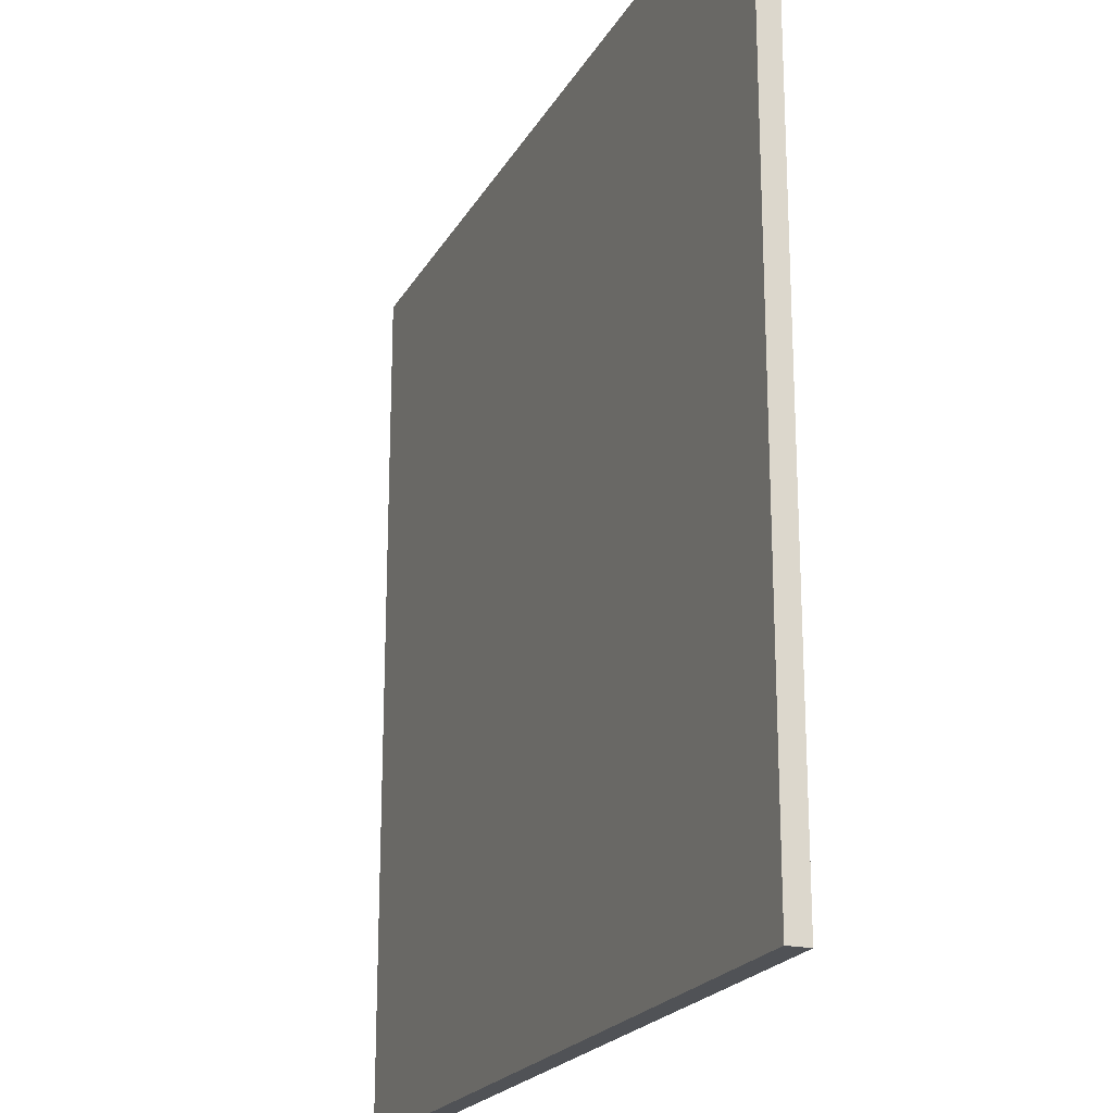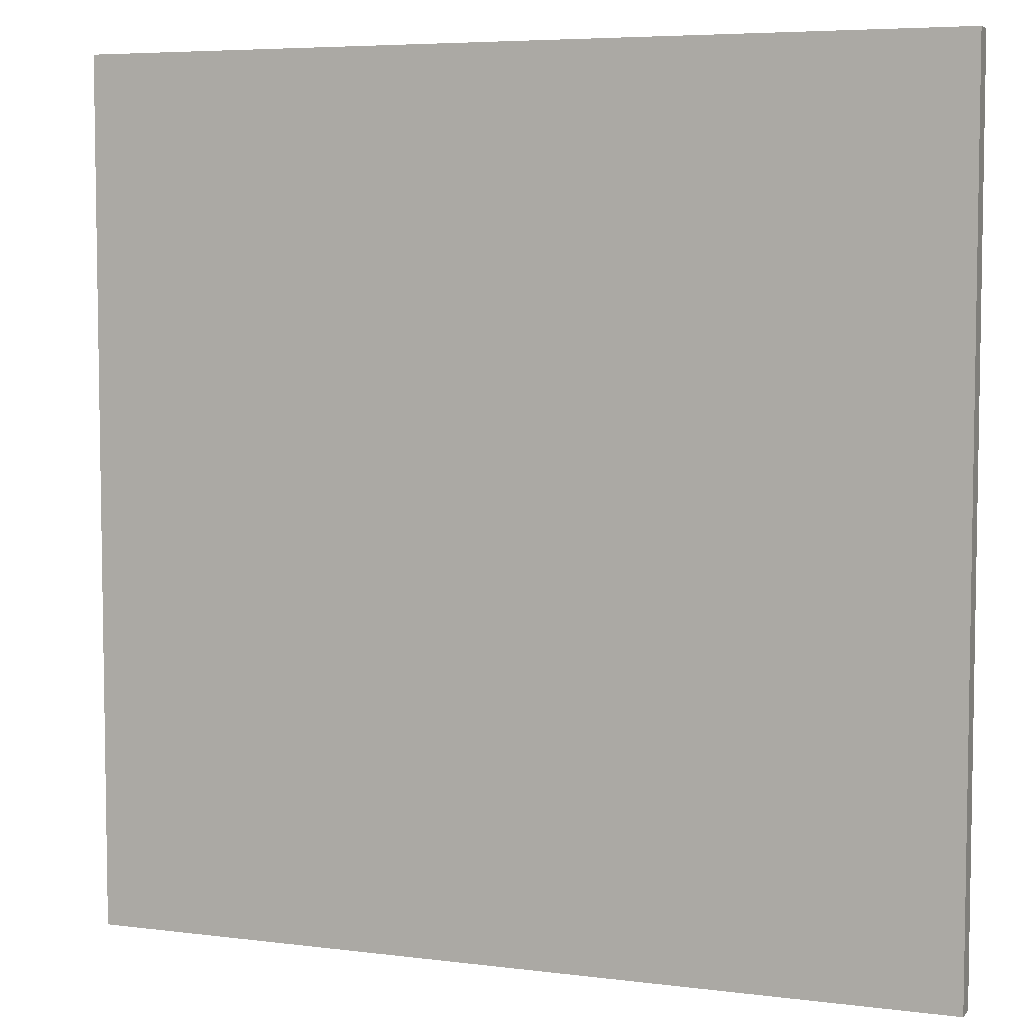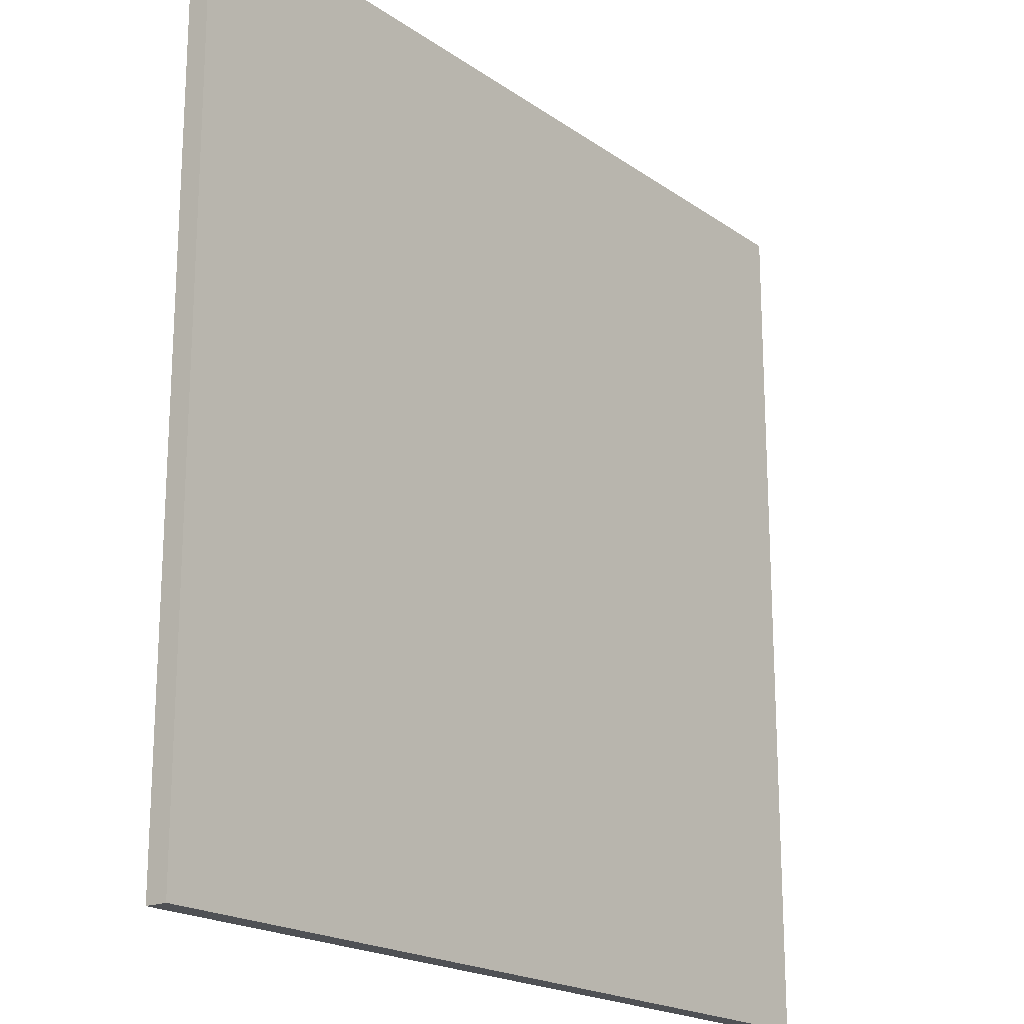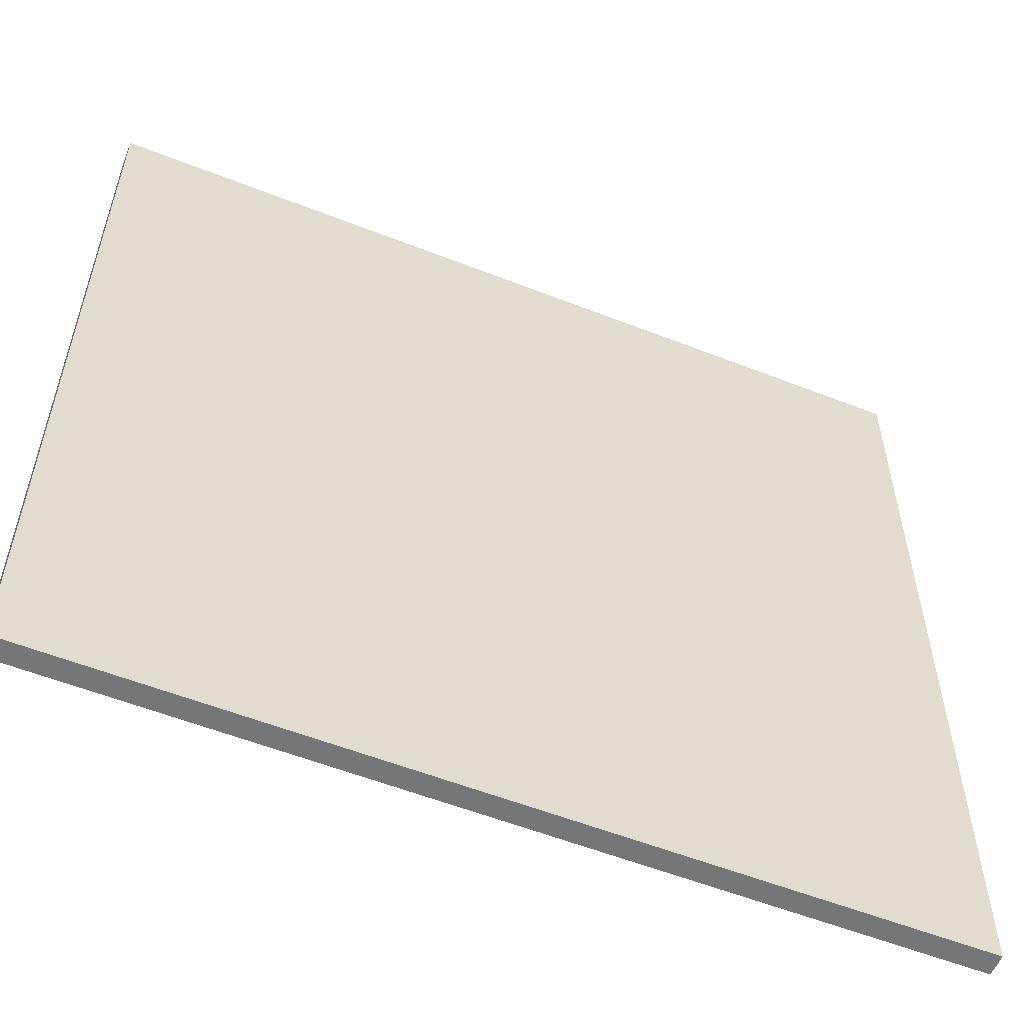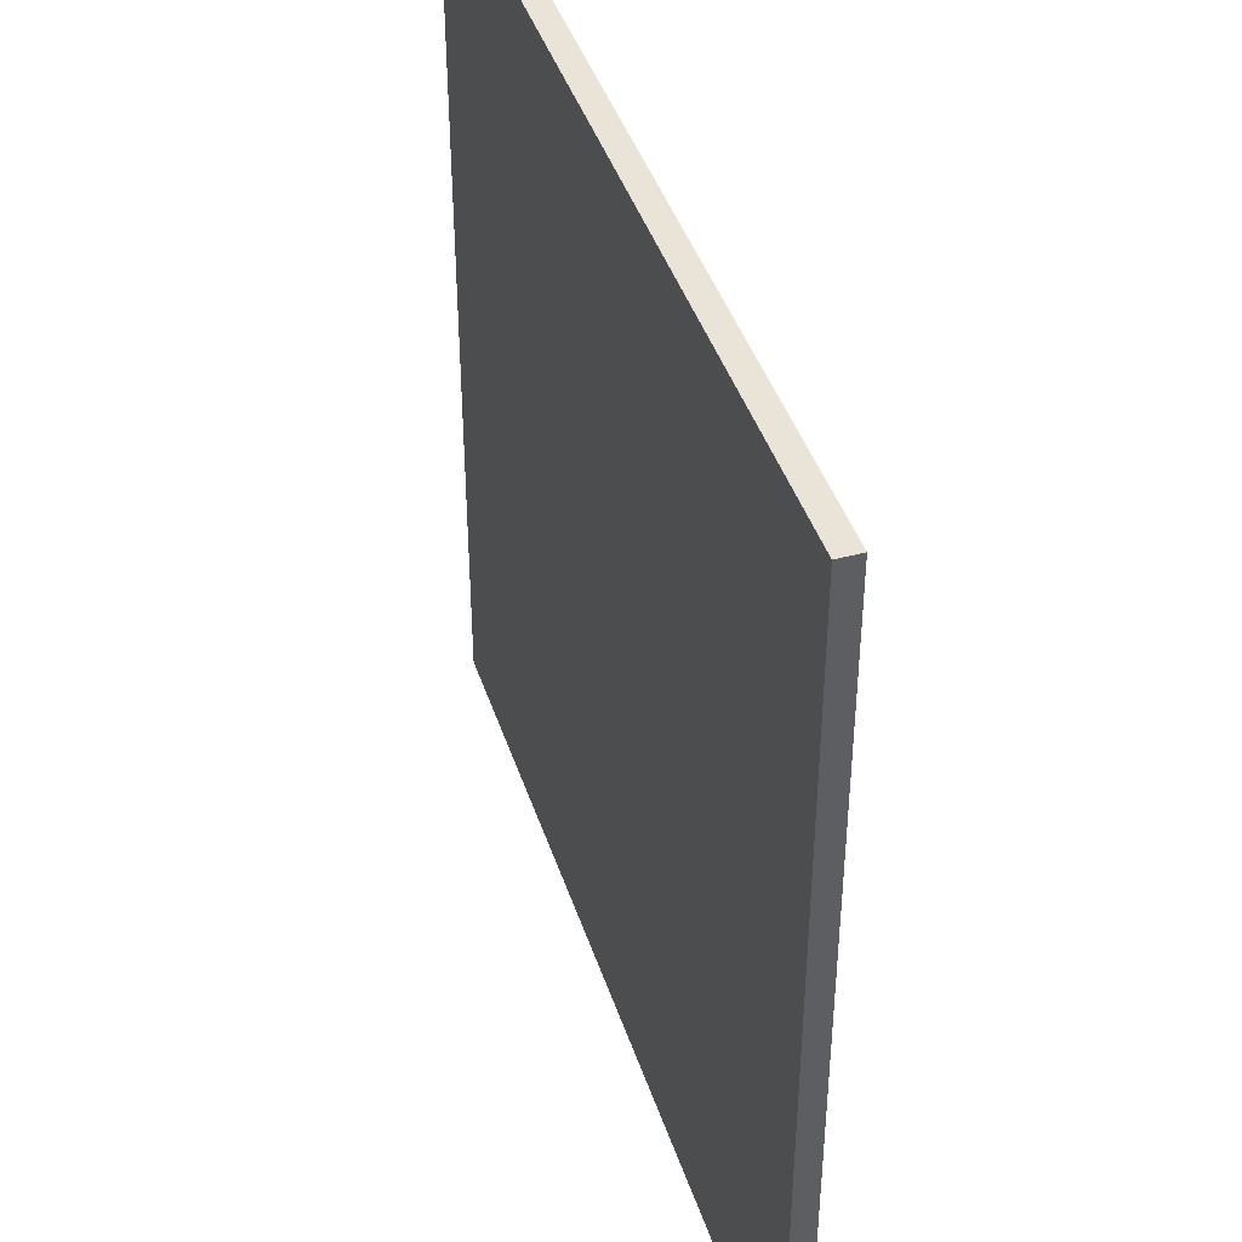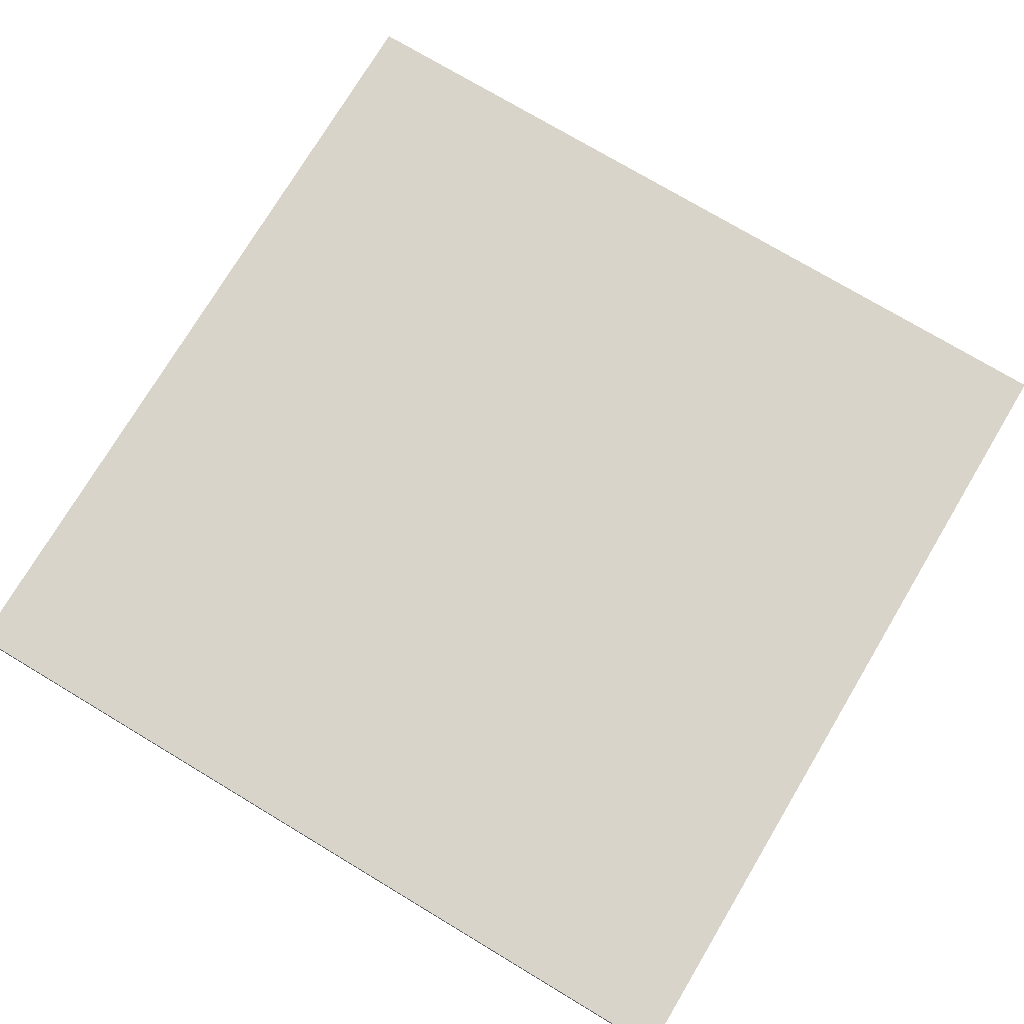
<metadata>
{"format":"obj","ext":"obj","renderer":"f3d","projection":"perspective","resolution":1024,"background":"white","views":[{"elev":-21.0,"azim":68.1,"up":"+Y"},{"elev":5.8,"azim":21.2,"up":"+Y"},{"elev":-19.5,"azim":-51.9,"up":"+Y"},{"elev":-56.7,"azim":-22.3,"up":"+Y"},{"elev":42.8,"azim":-107.7,"up":"+Y"},{"elev":75.3,"azim":-149.1,"up":"+Z"}]}
</metadata>
<code>
o
v -2 0 0.1
v -2 0 0
v -2 4 0.1
v -2 4 0
v 2 0 0.1
v 2 0 0
v 2 4 0.1
v 2 4 0
v -2 0 0.1
v -2 4 0.1
v -1.8 0.2 0.1
v -1.8 3.8 0.1
v -1.6 0.4 0.1
v -1.6 3.6 0.1
v -1.4 0.6 0.1
v -1.4 3.4 0.1
v -1.2 0.8 0.1
v -1.2 3.2 0.1
v -1 1 0.1
v -1 3 0.1
v -0.8 1.2 0.1
v -0.8 2.8 0.1
v -0.6 1.4 0.1
v -0.6 2.6 0.1
v -0.4 1.6 0.1
v -0.4 2.4 0.1
v 0.4 1.6 0.1
v 0.4 2.4 0.1
v 0.6 1.4 0.1
v 0.6 2.6 0.1
v 0.8 1.2 0.1
v 0.8 2.8 0.1
v 1 1 0.1
v 1 3 0.1
v 1.2 0.8 0.1
v 1.2 3.2 0.1
v 1.4 0.6 0.1
v 1.4 3.4 0.1
v 1.6 0.4 0.1
v 1.6 3.6 0.1
v 1.8 0.2 0.1
v 1.8 3.8 0.1
v 2 0 0.1
v 2 4 0.1
v -2 0 0
v -2 4 0
v -1.8 0.2 0
v -1.8 3.8 0
v -1.6 0.4 0
v -1.6 3.6 0
v -1.4 0.6 0
v -1.4 3.4 0
v -1.2 0.8 0
v -1.2 3.2 0
v -1 1 0
v -1 3 0
v -0.8 1.2 0
v -0.8 2.8 0
v -0.6 1.4 0
v -0.6 2.6 0
v -0.4 1.6 0
v -0.4 2.4 0
v 0.4 1.6 0
v 0.4 2.4 0
v 0.6 1.4 0
v 0.6 2.6 0
v 0.8 1.2 0
v 0.8 2.8 0
v 1 1 0
v 1 3 0
v 1.2 0.8 0
v 1.2 3.2 0
v 1.4 0.6 0
v 1.4 3.4 0
v 1.6 0.4 0
v 1.6 3.6 0
v 1.8 0.2 0
v 1.8 3.8 0
v 2 0 0
v 2 4 0
v -2 0 0.1
v 2 0 0.1
v -2 0 0
v 2 0 0
v -2 4 0.1
v 2 4 0.1
v -2 4 0
v 2 4 0
f 3 2 1
f 4 2 3
f 5 6 7
f 7 6 8
f 11 10 9
f 12 10 11
f 13 12 11
f 14 12 13
f 15 14 13
f 16 14 15
f 17 16 15
f 18 16 17
f 19 18 17
f 20 18 19
f 21 20 19
f 22 20 21
f 23 22 21
f 24 22 23
f 25 24 23
f 26 24 25
f 27 25 23
f 27 26 25
f 28 24 26
f 28 26 27
f 29 23 21
f 29 27 23
f 29 28 27
f 30 24 28
f 30 28 29
f 30 22 24
f 31 21 19
f 31 29 21
f 31 30 29
f 32 22 30
f 32 30 31
f 32 20 22
f 33 19 17
f 33 31 19
f 33 32 31
f 34 20 32
f 34 32 33
f 34 18 20
f 35 17 15
f 35 33 17
f 35 34 33
f 36 18 34
f 36 34 35
f 36 16 18
f 37 15 13
f 37 35 15
f 37 36 35
f 38 16 36
f 38 36 37
f 38 14 16
f 39 13 11
f 39 37 13
f 39 38 37
f 40 14 38
f 40 38 39
f 40 12 14
f 41 11 9
f 41 39 11
f 41 40 39
f 42 12 40
f 42 40 41
f 42 10 12
f 43 41 9
f 43 42 41
f 44 10 42
f 44 42 43
f 45 46 47
f 47 46 48
f 47 48 49
f 49 48 50
f 49 50 51
f 51 50 52
f 51 52 53
f 53 52 54
f 53 54 55
f 55 54 56
f 55 56 57
f 57 56 58
f 57 58 59
f 59 58 60
f 59 60 61
f 61 60 62
f 59 61 63
f 61 62 63
f 62 60 64
f 63 62 64
f 57 59 65
f 59 63 65
f 63 64 65
f 64 60 66
f 65 64 66
f 60 58 66
f 55 57 67
f 57 65 67
f 65 66 67
f 66 58 68
f 67 66 68
f 58 56 68
f 53 55 69
f 55 67 69
f 67 68 69
f 68 56 70
f 69 68 70
f 56 54 70
f 51 53 71
f 53 69 71
f 69 70 71
f 70 54 72
f 71 70 72
f 54 52 72
f 49 51 73
f 51 71 73
f 71 72 73
f 72 52 74
f 73 72 74
f 52 50 74
f 47 49 75
f 49 73 75
f 73 74 75
f 74 50 76
f 75 74 76
f 50 48 76
f 45 47 77
f 47 75 77
f 75 76 77
f 76 48 78
f 77 76 78
f 48 46 78
f 45 77 79
f 77 78 79
f 78 46 80
f 79 78 80
f 83 82 81
f 84 82 83
f 85 86 87
f 87 86 88

</code>
